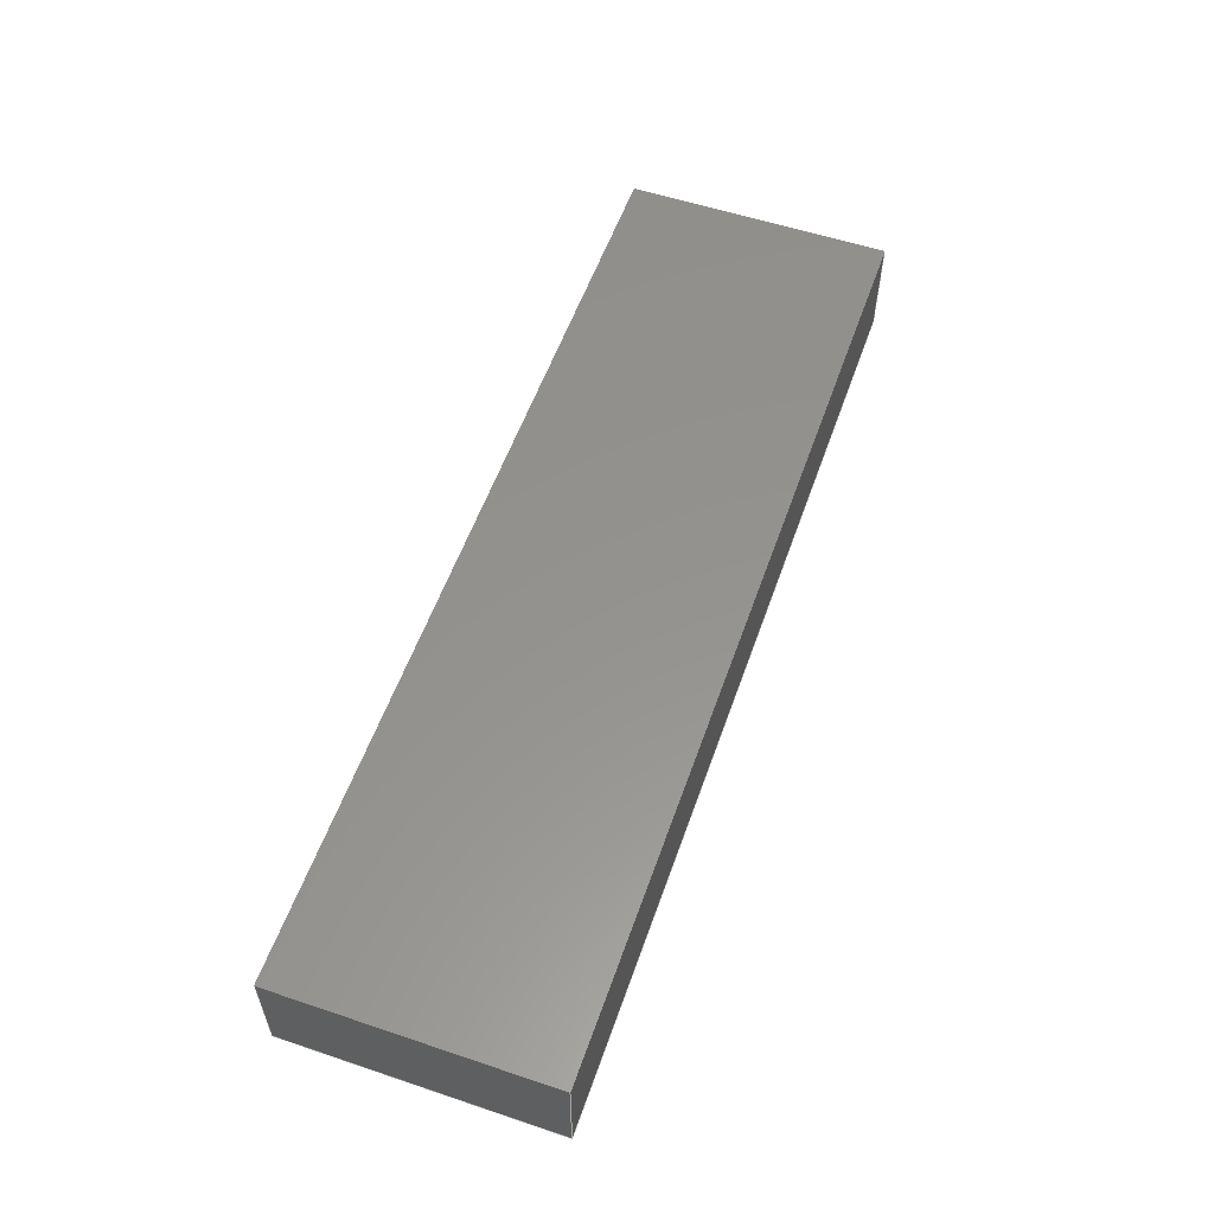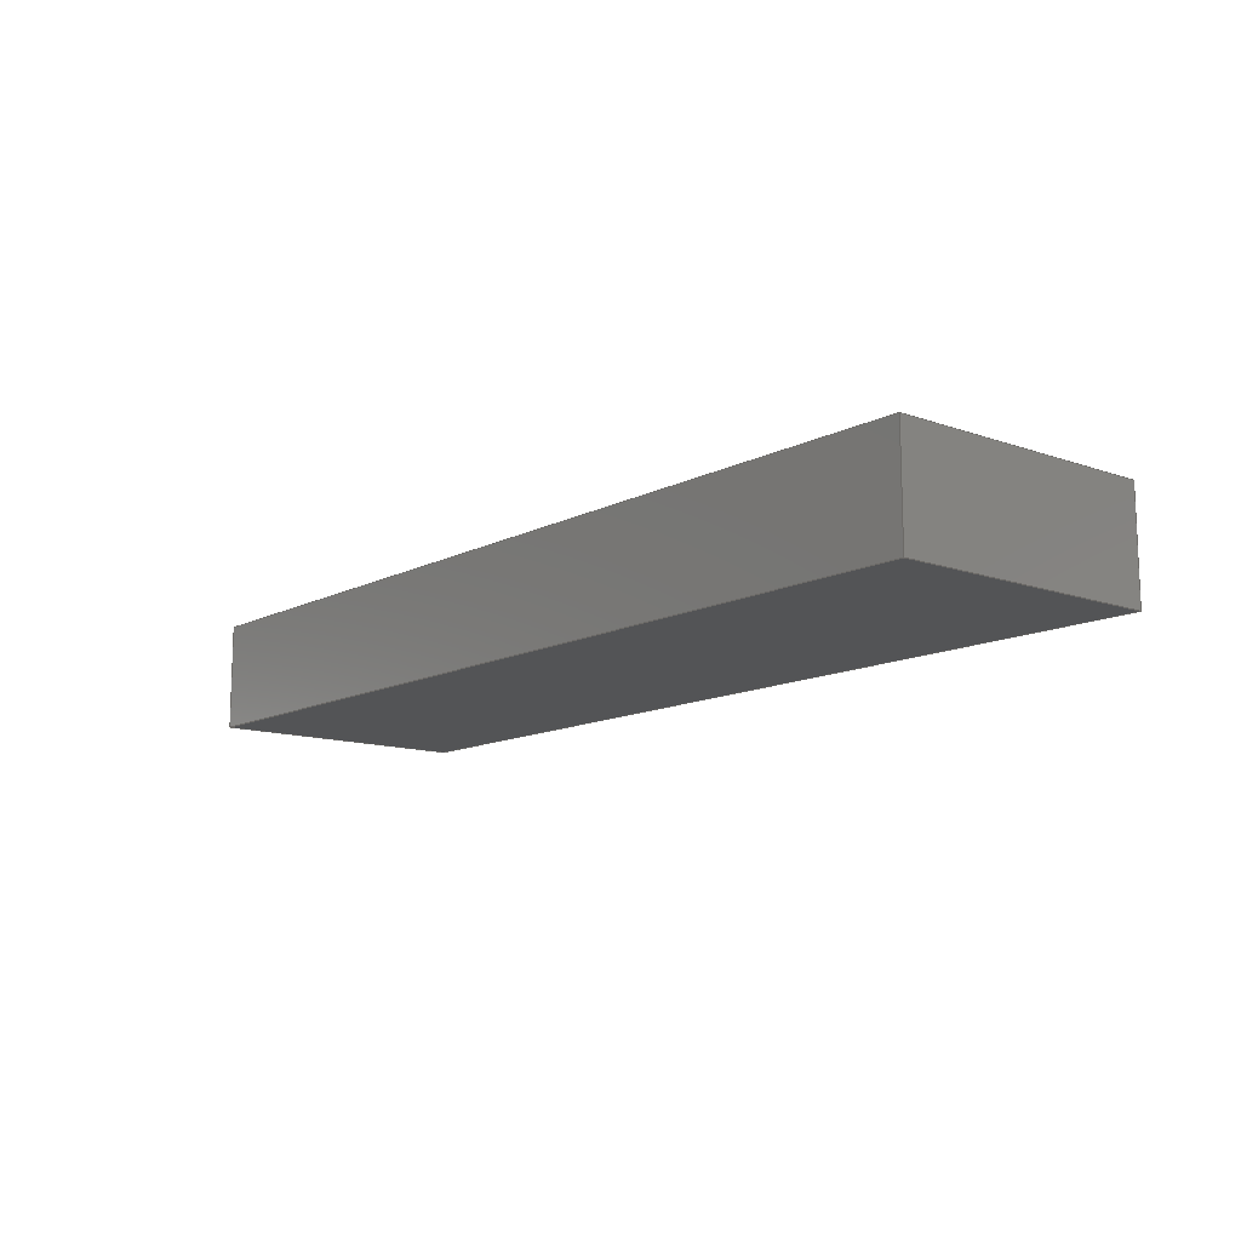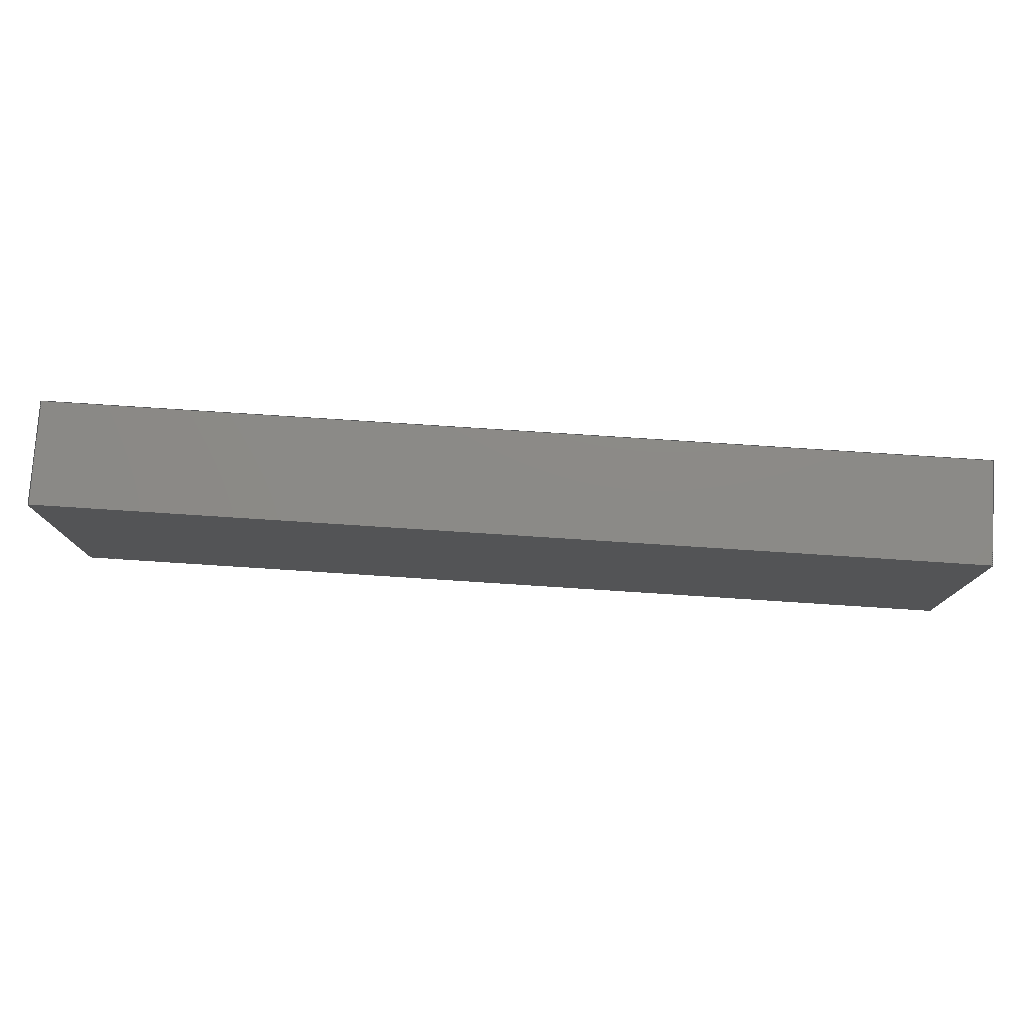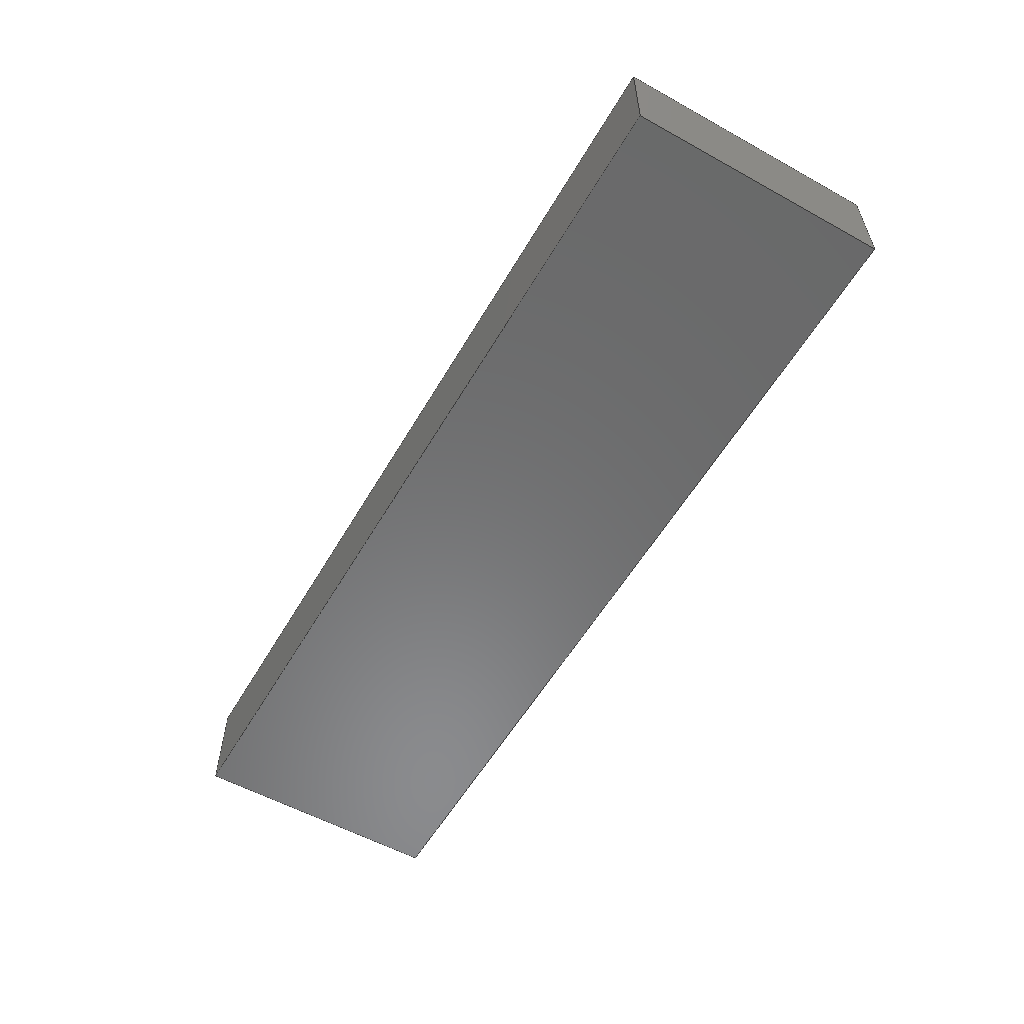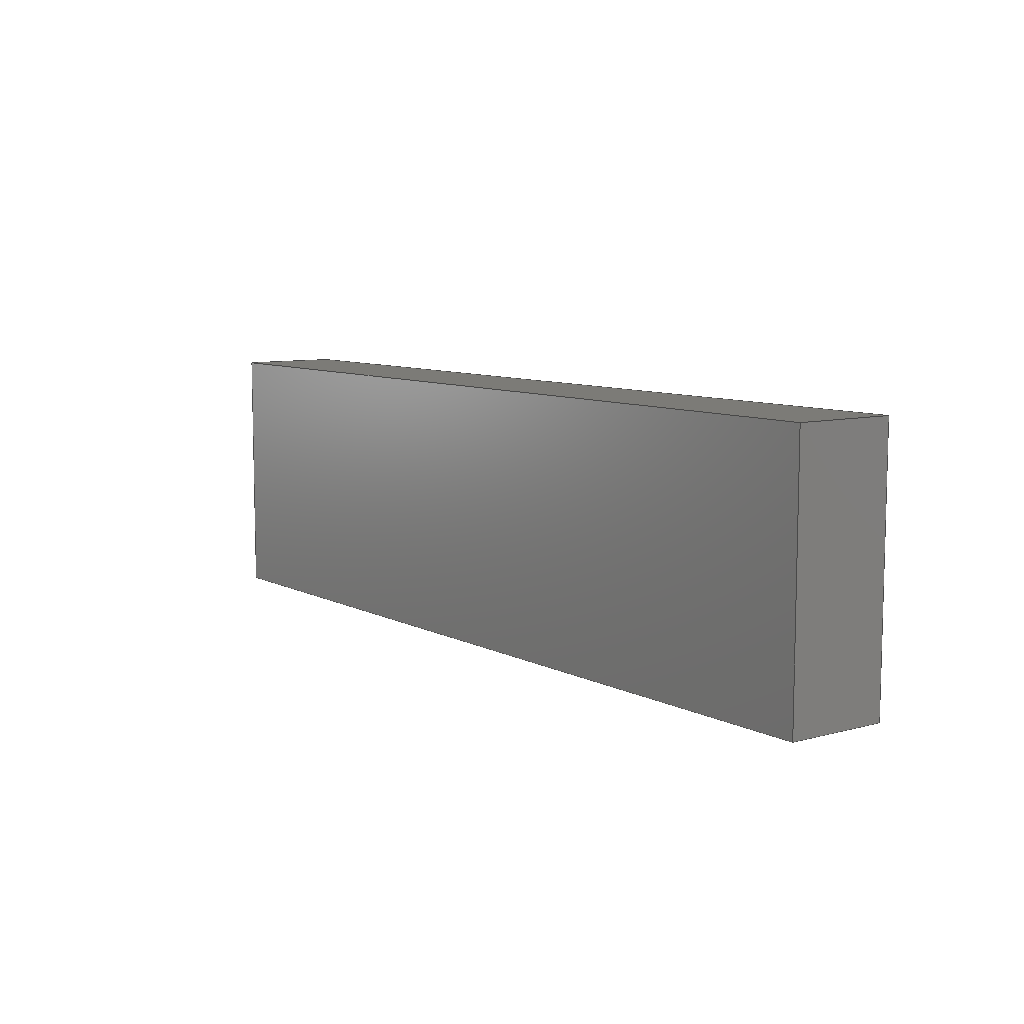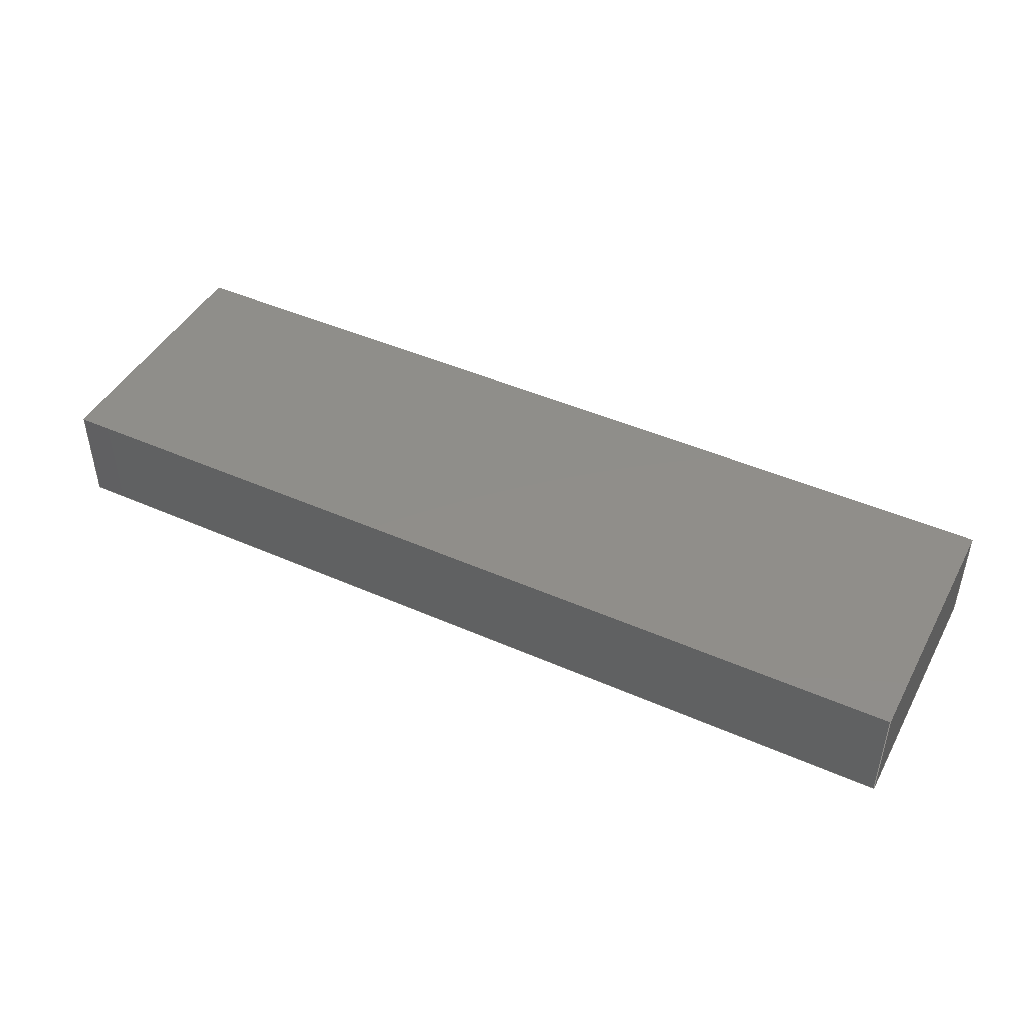
<metadata>
{"format":"step","ext":"stp","renderer":"f3d","projection":"perspective","resolution":1024,"background":"white","views":[{"elev":56.3,"azim":109.3,"up":"+Z"},{"elev":-12.3,"azim":-129.7,"up":"+Z"},{"elev":77.7,"azim":3.7,"up":"+Y"},{"elev":-56.6,"azim":-120.0,"up":"+Z"},{"elev":8.4,"azim":-126.2,"up":"+Y"},{"elev":44.9,"azim":27.1,"up":"+Z"}]}
</metadata>
<code>
ISO-10303-21;
DATA;
#1=PROPERTY_DEFINITION_REPRESENTATION(#5,#3);
#2=PROPERTY_DEFINITION_REPRESENTATION(#6,#4);
#3=REPRESENTATION('',(#7),#186);
#4=REPRESENTATION('',(#8),#186);
#5=PROPERTY_DEFINITION('pmi validation property','',#12);
#6=PROPERTY_DEFINITION('pmi validation property','',#12);
#7=VALUE_REPRESENTATION_ITEM('number of annotations',COUNT_MEASURE(0));
#8=VALUE_REPRESENTATION_ITEM('number of views',COUNT_MEASURE(0));
#9=SHAPE_REPRESENTATION_RELATIONSHIP('None',
'relationship between andy6134C07En9px-None and andy6134C07En9px-None',
#21,#10);
#10=ADVANCED_BREP_SHAPE_REPRESENTATION('andy6134C07En9px-None',(#31),#186);
#11=SHAPE_DEFINITION_REPRESENTATION(#12,#21);
#12=PRODUCT_DEFINITION_SHAPE('','',#13);
#13=PRODUCT_DEFINITION(' ','',#15,#14);
#14=PRODUCT_DEFINITION_CONTEXT('part definition',#20,'design');
#15=PRODUCT_DEFINITION_FORMATION_WITH_SPECIFIED_SOURCE(' ',' ',#17,
 .NOT_KNOWN.);
#16=PRODUCT_RELATED_PRODUCT_CATEGORY('part','',(#17));
#17=PRODUCT('andy6134C07En9px','andy6134C07En9px',' ',(#18));
#18=PRODUCT_CONTEXT(' ',#20,'mechanical');
#19=APPLICATION_PROTOCOL_DEFINITION('international standard',
'automotive_design',2010,#20);
#20=APPLICATION_CONTEXT(
'core data for automotive mechanical design processes');
#21=SHAPE_REPRESENTATION('andy6134C07En9px-None',(#125),#186);
#22=PRESENTATION_LAYER_ASSIGNMENT('1','Layer 1',(#31));
#23=STYLED_ITEM('',(#24),#31);
#24=PRESENTATION_STYLE_ASSIGNMENT((#25));
#25=SURFACE_STYLE_USAGE(.BOTH.,#26);
#26=SURFACE_SIDE_STYLE('',(#27));
#27=SURFACE_STYLE_FILL_AREA(#28);
#28=FILL_AREA_STYLE('',(#29));
#29=FILL_AREA_STYLE_COLOUR('',#30);
#30=COLOUR_RGB('Medium Steel',0.5961,0.6667,0.6863);
#31=MANIFOLD_SOLID_BREP('',#32);
#32=CLOSED_SHELL('',(#33,#34,#35,#36,#37,#38));
#33=ADVANCED_FACE('',(#45),#39,.F.);
#34=ADVANCED_FACE('',(#46),#40,.F.);
#35=ADVANCED_FACE('',(#47),#41,.F.);
#36=ADVANCED_FACE('',(#48),#42,.F.);
#37=ADVANCED_FACE('',(#49),#43,.T.);
#38=ADVANCED_FACE('',(#50),#44,.F.);
#39=PLANE('',#126);
#40=PLANE('',#127);
#41=PLANE('',#128);
#42=PLANE('',#129);
#43=PLANE('',#130);
#44=PLANE('',#131);
#45=FACE_OUTER_BOUND('',#51,.T.);
#46=FACE_OUTER_BOUND('',#52,.T.);
#47=FACE_OUTER_BOUND('',#53,.T.);
#48=FACE_OUTER_BOUND('',#54,.T.);
#49=FACE_OUTER_BOUND('',#55,.T.);
#50=FACE_OUTER_BOUND('',#56,.T.);
#51=EDGE_LOOP('',(#57,#58,#59,#60));
#52=EDGE_LOOP('',(#61,#62,#63,#64));
#53=EDGE_LOOP('',(#65,#66,#67,#68));
#54=EDGE_LOOP('',(#69,#70,#71,#72));
#55=EDGE_LOOP('',(#73,#74,#75,#76));
#56=EDGE_LOOP('',(#77,#78,#79,#80));
#57=ORIENTED_EDGE('',*,*,#89,.T.);
#58=ORIENTED_EDGE('',*,*,#90,.F.);
#59=ORIENTED_EDGE('',*,*,#91,.F.);
#60=ORIENTED_EDGE('',*,*,#92,.T.);
#61=ORIENTED_EDGE('',*,*,#93,.T.);
#62=ORIENTED_EDGE('',*,*,#94,.F.);
#63=ORIENTED_EDGE('',*,*,#95,.F.);
#64=ORIENTED_EDGE('',*,*,#90,.T.);
#65=ORIENTED_EDGE('',*,*,#96,.T.);
#66=ORIENTED_EDGE('',*,*,#97,.F.);
#67=ORIENTED_EDGE('',*,*,#98,.F.);
#68=ORIENTED_EDGE('',*,*,#94,.T.);
#69=ORIENTED_EDGE('',*,*,#99,.T.);
#70=ORIENTED_EDGE('',*,*,#92,.F.);
#71=ORIENTED_EDGE('',*,*,#100,.F.);
#72=ORIENTED_EDGE('',*,*,#97,.T.);
#73=ORIENTED_EDGE('',*,*,#91,.T.);
#74=ORIENTED_EDGE('',*,*,#95,.T.);
#75=ORIENTED_EDGE('',*,*,#98,.T.);
#76=ORIENTED_EDGE('',*,*,#100,.T.);
#77=ORIENTED_EDGE('',*,*,#89,.F.);
#78=ORIENTED_EDGE('',*,*,#99,.F.);
#79=ORIENTED_EDGE('',*,*,#96,.F.);
#80=ORIENTED_EDGE('',*,*,#93,.F.);
#81=VERTEX_POINT('',#160);
#82=VERTEX_POINT('',#161);
#83=VERTEX_POINT('',#163);
#84=VERTEX_POINT('',#165);
#85=VERTEX_POINT('',#169);
#86=VERTEX_POINT('',#171);
#87=VERTEX_POINT('',#175);
#88=VERTEX_POINT('',#177);
#89=EDGE_CURVE('',#81,#82,#101,.T.);
#90=EDGE_CURVE('',#83,#82,#102,.T.);
#91=EDGE_CURVE('',#84,#83,#103,.T.);
#92=EDGE_CURVE('',#84,#81,#104,.T.);
#93=EDGE_CURVE('',#82,#85,#105,.T.);
#94=EDGE_CURVE('',#86,#85,#106,.T.);
#95=EDGE_CURVE('',#83,#86,#107,.T.);
#96=EDGE_CURVE('',#85,#87,#108,.T.);
#97=EDGE_CURVE('',#88,#87,#109,.T.);
#98=EDGE_CURVE('',#86,#88,#110,.T.);
#99=EDGE_CURVE('',#87,#81,#111,.T.);
#100=EDGE_CURVE('',#88,#84,#112,.T.);
#101=LINE('',#159,#113);
#102=LINE('',#162,#114);
#103=LINE('',#164,#115);
#104=LINE('',#166,#116);
#105=LINE('',#168,#117);
#106=LINE('',#170,#118);
#107=LINE('',#172,#119);
#108=LINE('',#174,#120);
#109=LINE('',#176,#121);
#110=LINE('',#178,#122);
#111=LINE('',#180,#123);
#112=LINE('',#181,#124);
#113=VECTOR('',#134,1);
#114=VECTOR('',#135,1);
#115=VECTOR('',#136,1);
#116=VECTOR('',#137,1);
#117=VECTOR('',#140,1);
#118=VECTOR('',#141,1);
#119=VECTOR('',#142,1);
#120=VECTOR('',#145,1);
#121=VECTOR('',#146,1);
#122=VECTOR('',#147,1);
#123=VECTOR('',#150,1);
#124=VECTOR('',#151,1);
#125=AXIS2_PLACEMENT_3D('',#158,#132,#133);
#126=AXIS2_PLACEMENT_3D('',#167,#138,#139);
#127=AXIS2_PLACEMENT_3D('',#173,#143,#144);
#128=AXIS2_PLACEMENT_3D('',#179,#148,#149);
#129=AXIS2_PLACEMENT_3D('',#182,#152,#153);
#130=AXIS2_PLACEMENT_3D('',#183,#154,#155);
#131=AXIS2_PLACEMENT_3D('',#184,#156,#157);
#132=DIRECTION('',(0,0,1));
#133=DIRECTION('',(1,0,0));
#134=DIRECTION('',(1,1.239e-16,0));
#135=DIRECTION('',(0,0,-1));
#136=DIRECTION('',(1,1.239e-16,0));
#137=DIRECTION('',(0,0,-1));
#138=DIRECTION('',(-1.239e-16,1,0));
#139=DIRECTION('',(1,1.24e-16,0));
#140=DIRECTION('',(2.168e-16,1,0));
#141=DIRECTION('',(0,0,-1));
#142=DIRECTION('',(2.168e-16,1,0));
#143=DIRECTION('',(-1,2.168e-16,0));
#144=DIRECTION('',(2.168e-16,1,0));
#145=DIRECTION('',(-1,0,0));
#146=DIRECTION('',(0,0,-1));
#147=DIRECTION('',(-1,0,0));
#148=DIRECTION('',(0,-1,0));
#149=DIRECTION('',(0,0,1));
#150=DIRECTION('',(0,-1,0));
#151=DIRECTION('',(0,-1,0));
#152=DIRECTION('',(1,0,0));
#153=DIRECTION('',(0,0,1));
#154=DIRECTION('',(0,0,1));
#155=DIRECTION('',(-1,0,0));
#156=DIRECTION('',(0,0,1));
#157=DIRECTION('',(-1,0,0));
#158=CARTESIAN_POINT('',(0,0,0));
#159=CARTESIAN_POINT('',(-7,-2,0));
#160=CARTESIAN_POINT('',(-7,-2,0));
#161=CARTESIAN_POINT('',(7,-2,0));
#162=CARTESIAN_POINT('',(7,-2,1.57));
#163=CARTESIAN_POINT('',(7,-2,1.57));
#164=CARTESIAN_POINT('',(-7,-2,1.57));
#165=CARTESIAN_POINT('',(-7,-2,1.57));
#166=CARTESIAN_POINT('',(-7,-2,1.57));
#167=CARTESIAN_POINT('',(-7,-2,1.57));
#168=CARTESIAN_POINT('',(7,-2,0));
#169=CARTESIAN_POINT('',(7,2,0));
#170=CARTESIAN_POINT('',(7,2,1.57));
#171=CARTESIAN_POINT('',(7,2,1.57));
#172=CARTESIAN_POINT('',(7,-2,1.57));
#173=CARTESIAN_POINT('',(7,-2,1.57));
#174=CARTESIAN_POINT('',(7,2,0));
#175=CARTESIAN_POINT('',(-7,2,0));
#176=CARTESIAN_POINT('',(-7,2,1.57));
#177=CARTESIAN_POINT('',(-7,2,1.57));
#178=CARTESIAN_POINT('',(7,2,1.57));
#179=CARTESIAN_POINT('',(7,2,1.57));
#180=CARTESIAN_POINT('',(-7,2,0));
#181=CARTESIAN_POINT('',(-7,2,1.57));
#182=CARTESIAN_POINT('',(-7,2,1.57));
#183=CARTESIAN_POINT('',(0,0,1.57));
#184=CARTESIAN_POINT('',(0,0,0));
#185=MECHANICAL_DESIGN_GEOMETRIC_PRESENTATION_REPRESENTATION('',(#23),#186);
#186=(
GEOMETRIC_REPRESENTATION_CONTEXT(3)
GLOBAL_UNCERTAINTY_ASSIGNED_CONTEXT((#187))
GLOBAL_UNIT_ASSIGNED_CONTEXT((#193,#189,#188))
REPRESENTATION_CONTEXT('FD-KL-FOAM-KEYPAD-REV-D',
'TOP_LEVEL_ASSEMBLY_PART')
);
#187=UNCERTAINTY_MEASURE_WITH_UNIT(LENGTH_MEASURE(2e-05),#193,
'DISTANCE_ACCURACY_VALUE','Maximum Tolerance applied to model');
#188=(
NAMED_UNIT(*)
SI_UNIT($,.STERADIAN.)
SOLID_ANGLE_UNIT()
);
#189=(
CONVERSION_BASED_UNIT('DEGREE',#191)
NAMED_UNIT(#190)
PLANE_ANGLE_UNIT()
);
#190=DIMENSIONAL_EXPONENTS(0,0,0,0,0,0,0);
#191=PLANE_ANGLE_MEASURE_WITH_UNIT(PLANE_ANGLE_MEASURE(0.01745),#192);
#192=(
NAMED_UNIT(*)
PLANE_ANGLE_UNIT()
SI_UNIT($,.RADIAN.)
);
#193=(
LENGTH_UNIT()
NAMED_UNIT(*)
SI_UNIT(.MILLI.,.METRE.)
);
ENDSEC;
END-ISO-10303-21;

</code>
